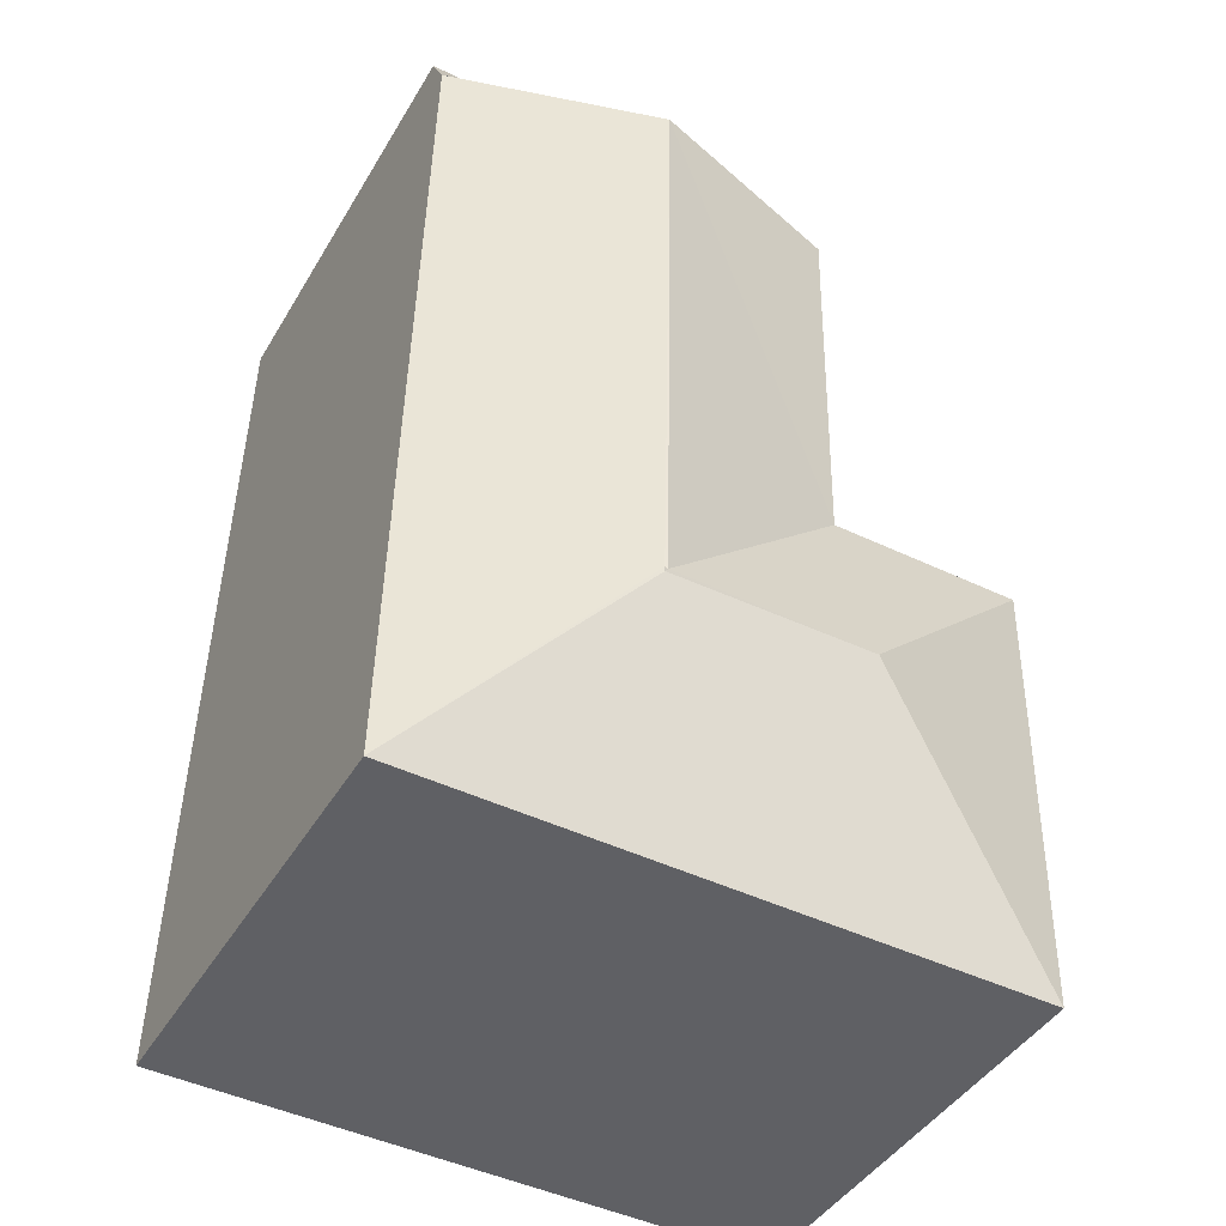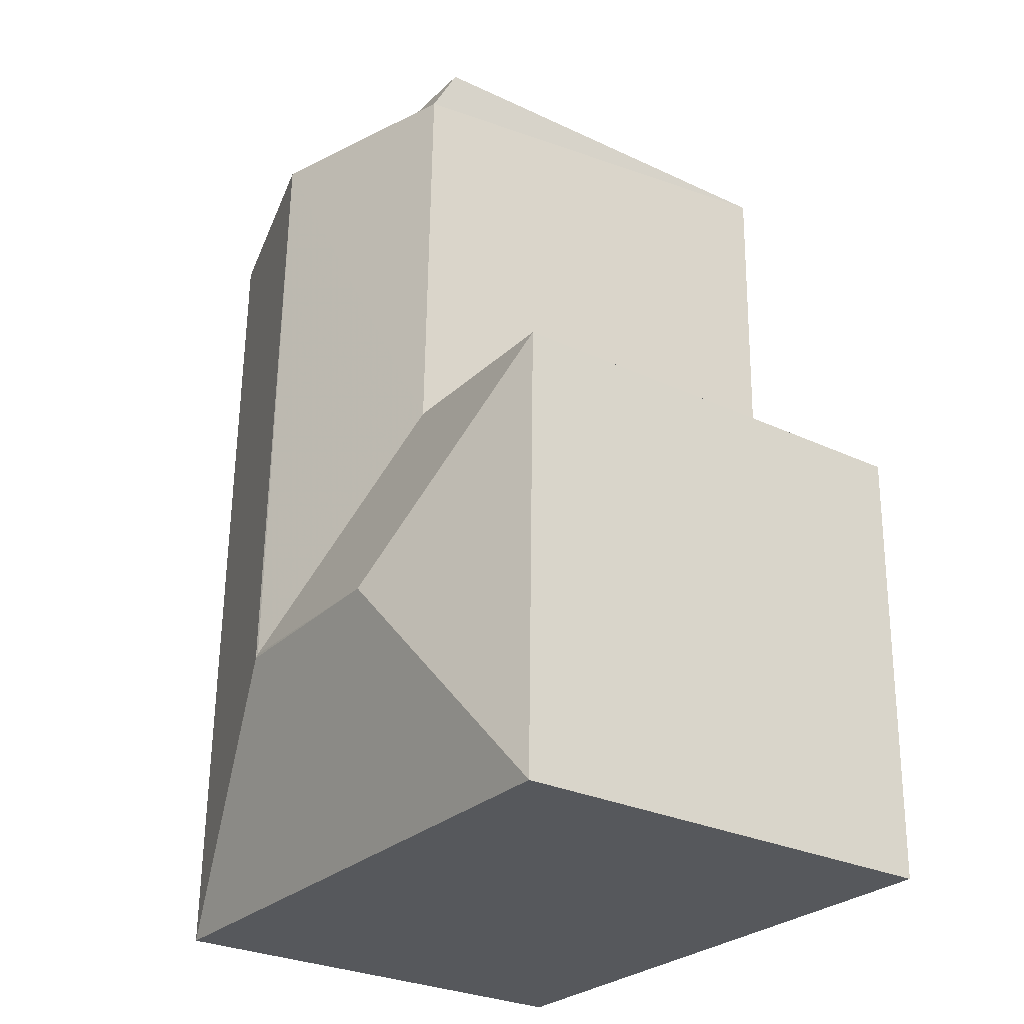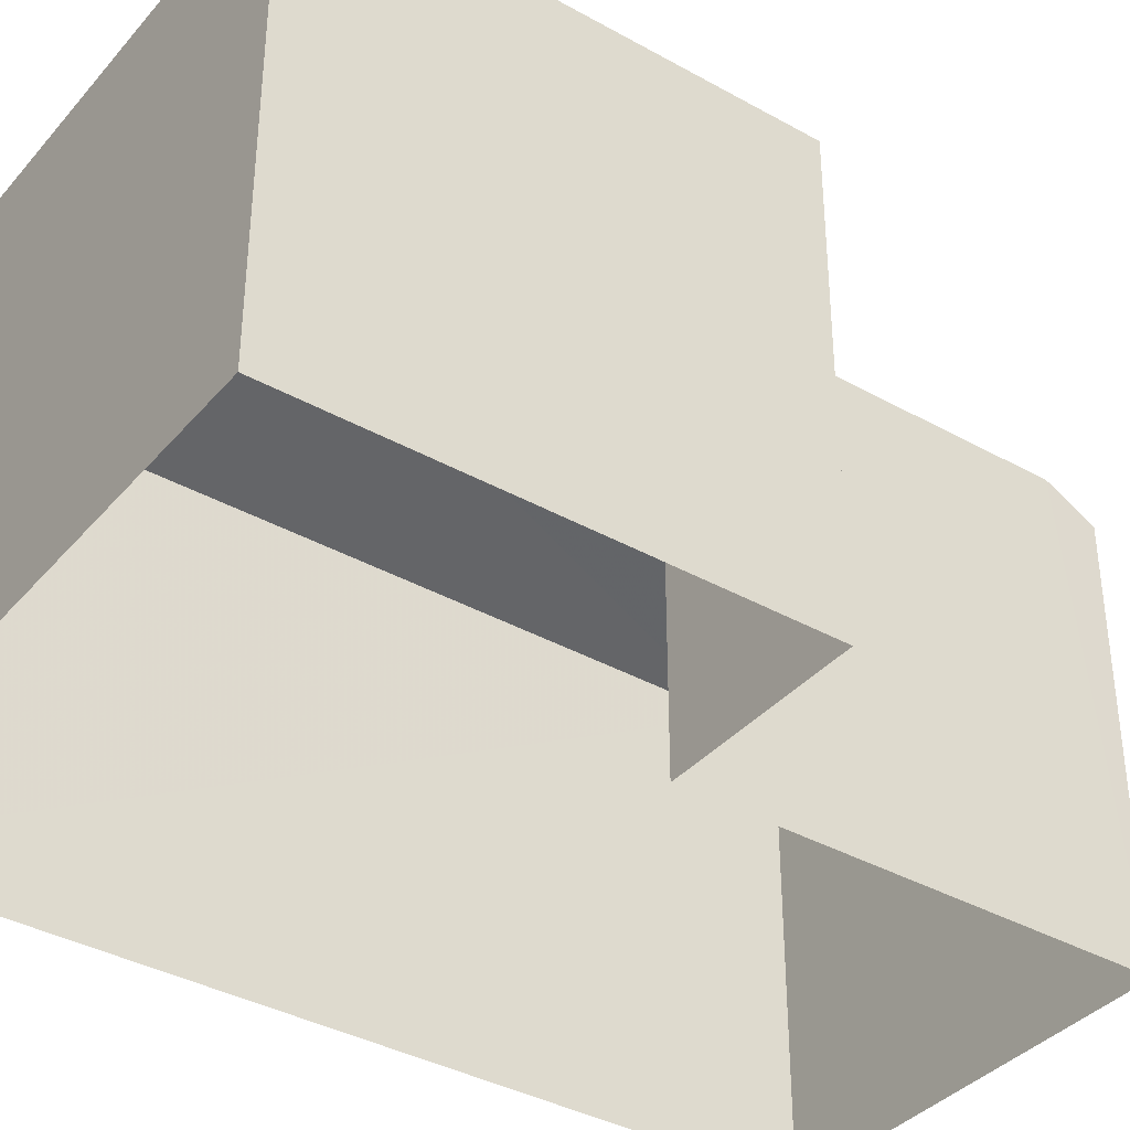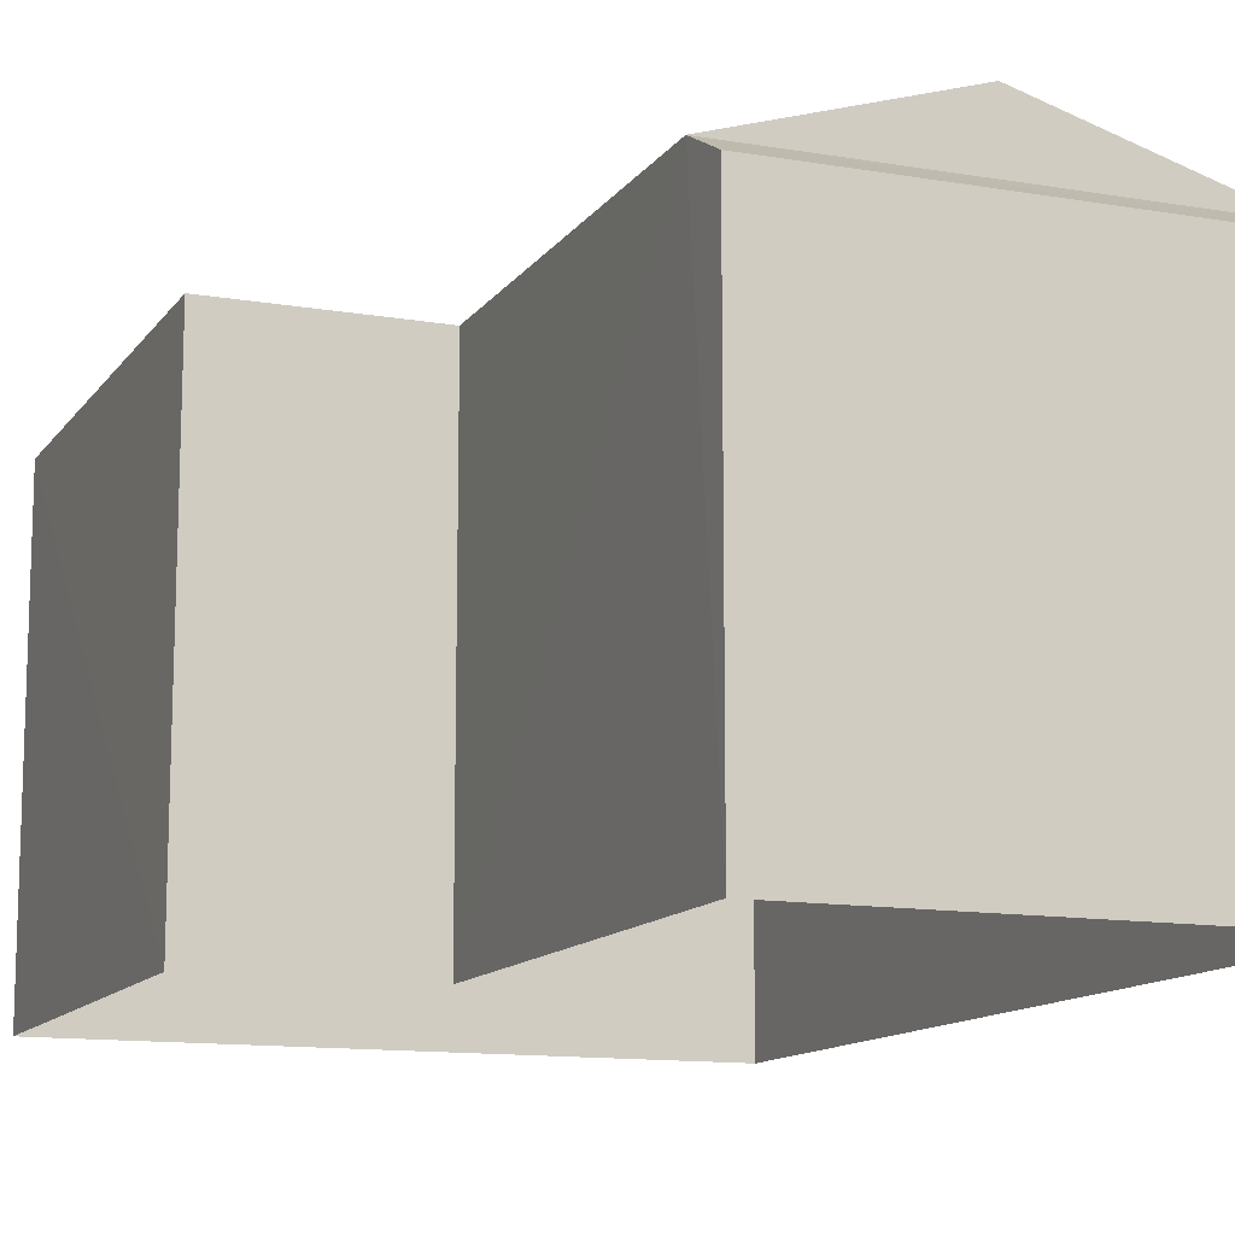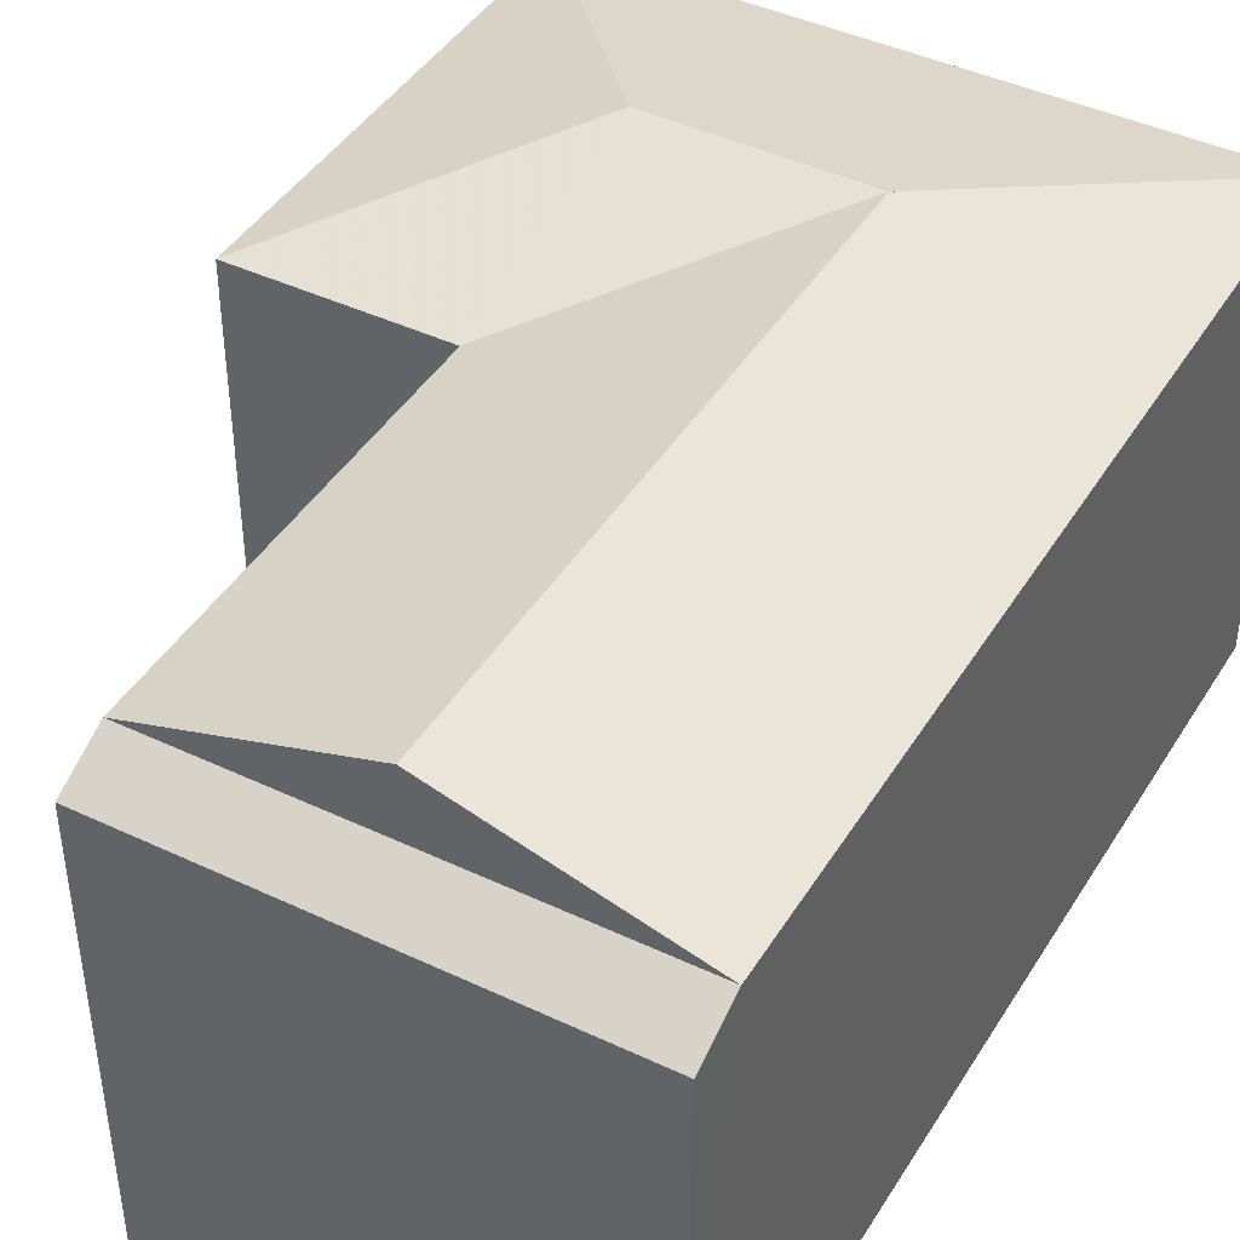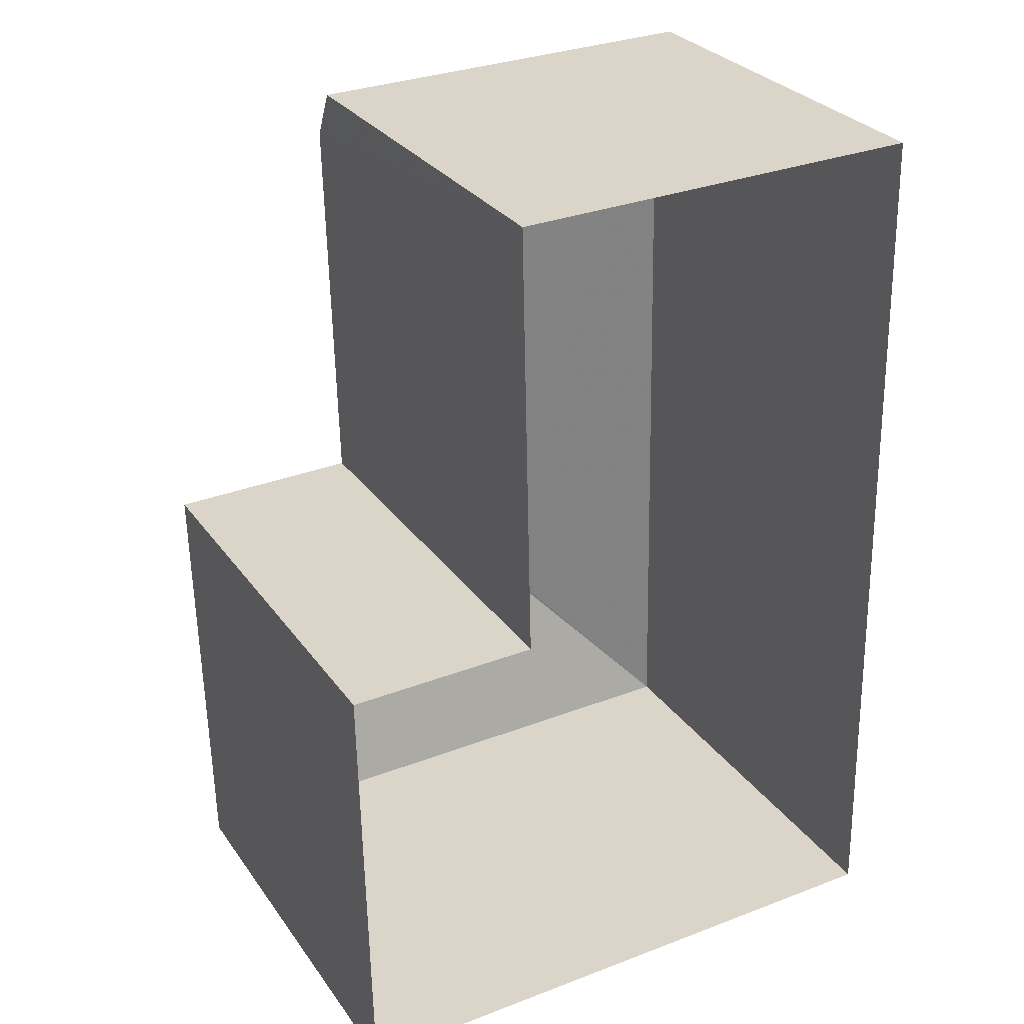
<metadata>
{"format":"obj","ext":"obj","renderer":"f3d","projection":"perspective","resolution":1024,"background":"white","views":[{"elev":-43.5,"azim":-28.7,"up":"+Y"},{"elev":-28.6,"azim":54.9,"up":"+Y"},{"elev":-37.5,"azim":53.2,"up":"+Z"},{"elev":-12.5,"azim":157.0,"up":"+Z"},{"elev":42.9,"azim":-151.8,"up":"+Z"},{"elev":29.0,"azim":151.6,"up":"+Y"}]}
</metadata>
<code>
v -3.728e+05 -1.055e+05 23.29
v -3.728e+05 -1.055e+05 23.3
v -3.728e+05 -1.055e+05 23.29
v -3.728e+05 -1.055e+05 23.3
v -3.728e+05 -1.054e+05 23.29
v -3.728e+05 -1.054e+05 23.29
v -3.728e+05 -1.055e+05 34.95
v -3.728e+05 -1.055e+05 33.52
v -3.728e+05 -1.055e+05 33.52
v -3.728e+05 -1.055e+05 34.95
v -3.728e+05 -1.055e+05 34.93
v -3.728e+05 -1.055e+05 34.95
v -3.728e+05 -1.054e+05 34.94
v -3.728e+05 -1.054e+05 33.52
v -3.728e+05 -1.055e+05 33.53
v -3.728e+05 -1.055e+05 34.93
v -3.728e+05 -1.055e+05 33.53
v -3.728e+05 -1.054e+05 33.52
v -3.728e+05 -1.054e+05 32.92
v -3.728e+05 -1.054e+05 32.92
f 1 2 3
f 2 4 3
f 3 5 6
f 3 4 5
f 7 8 9
f 10 7 9
f 10 11 12
f 11 13 14
f 11 14 15
f 10 13 11
f 11 15 16
f 8 7 17
f 13 9 18
f 13 10 9
f 7 16 17
f 17 16 15
f 10 16 7
f 12 16 10
f 19 14 18
f 20 19 18
f 15 4 2
f 17 15 2
f 17 2 1
f 8 17 1
f 5 4 14
f 5 14 19
f 4 15 14
f 1 9 8
f 1 3 9
f 11 16 12
f 19 6 5
f 19 20 6
f 9 3 18
f 18 6 20
f 18 3 6
f 14 13 18

</code>
